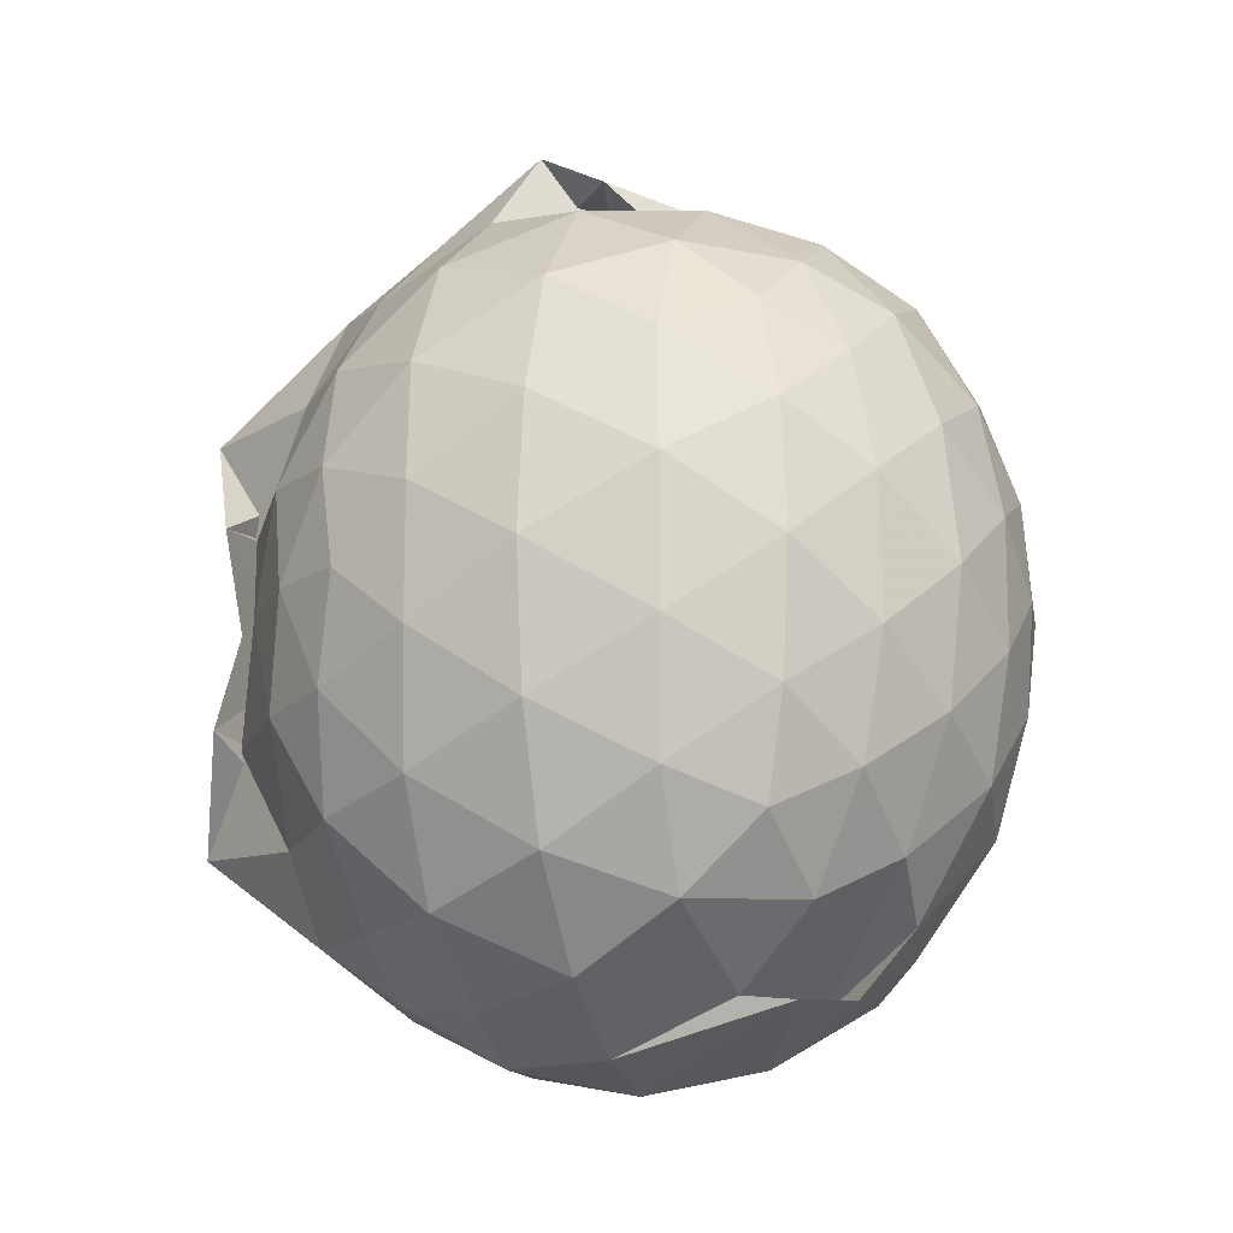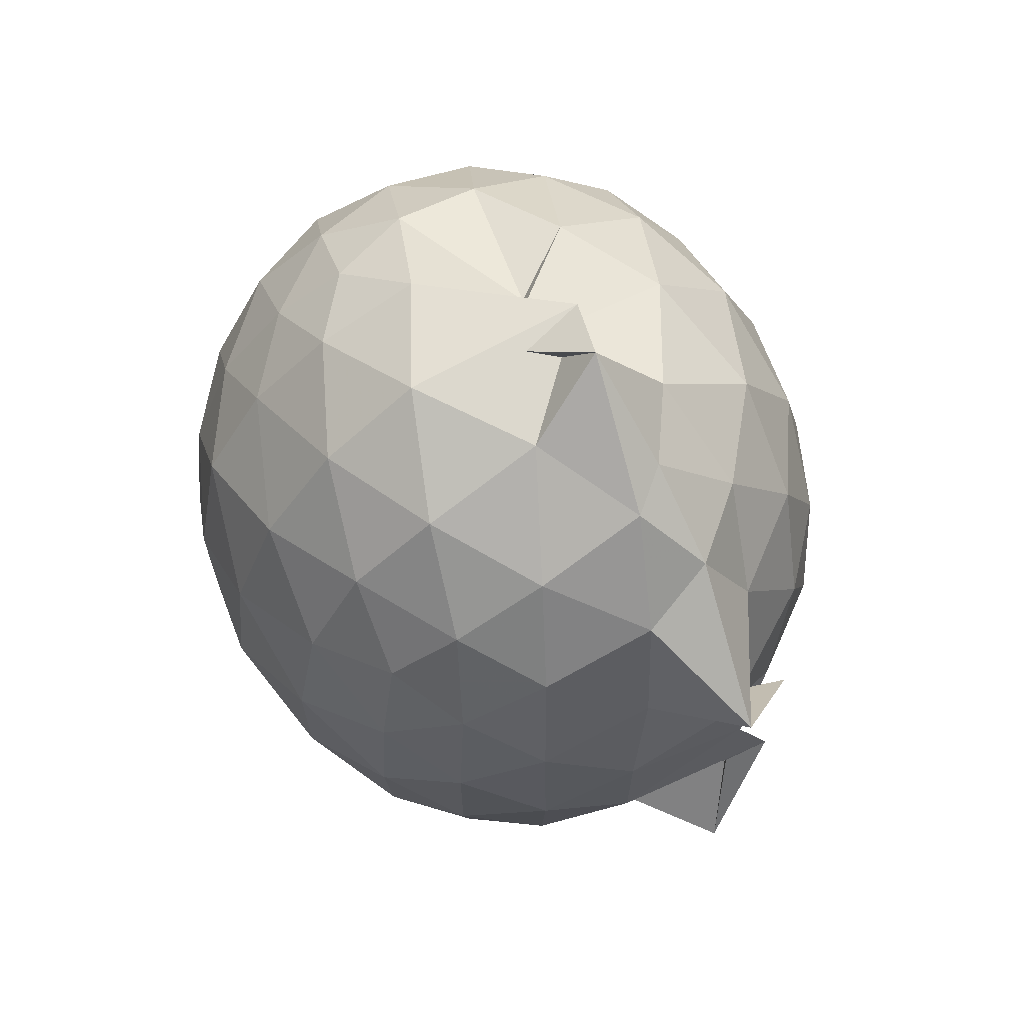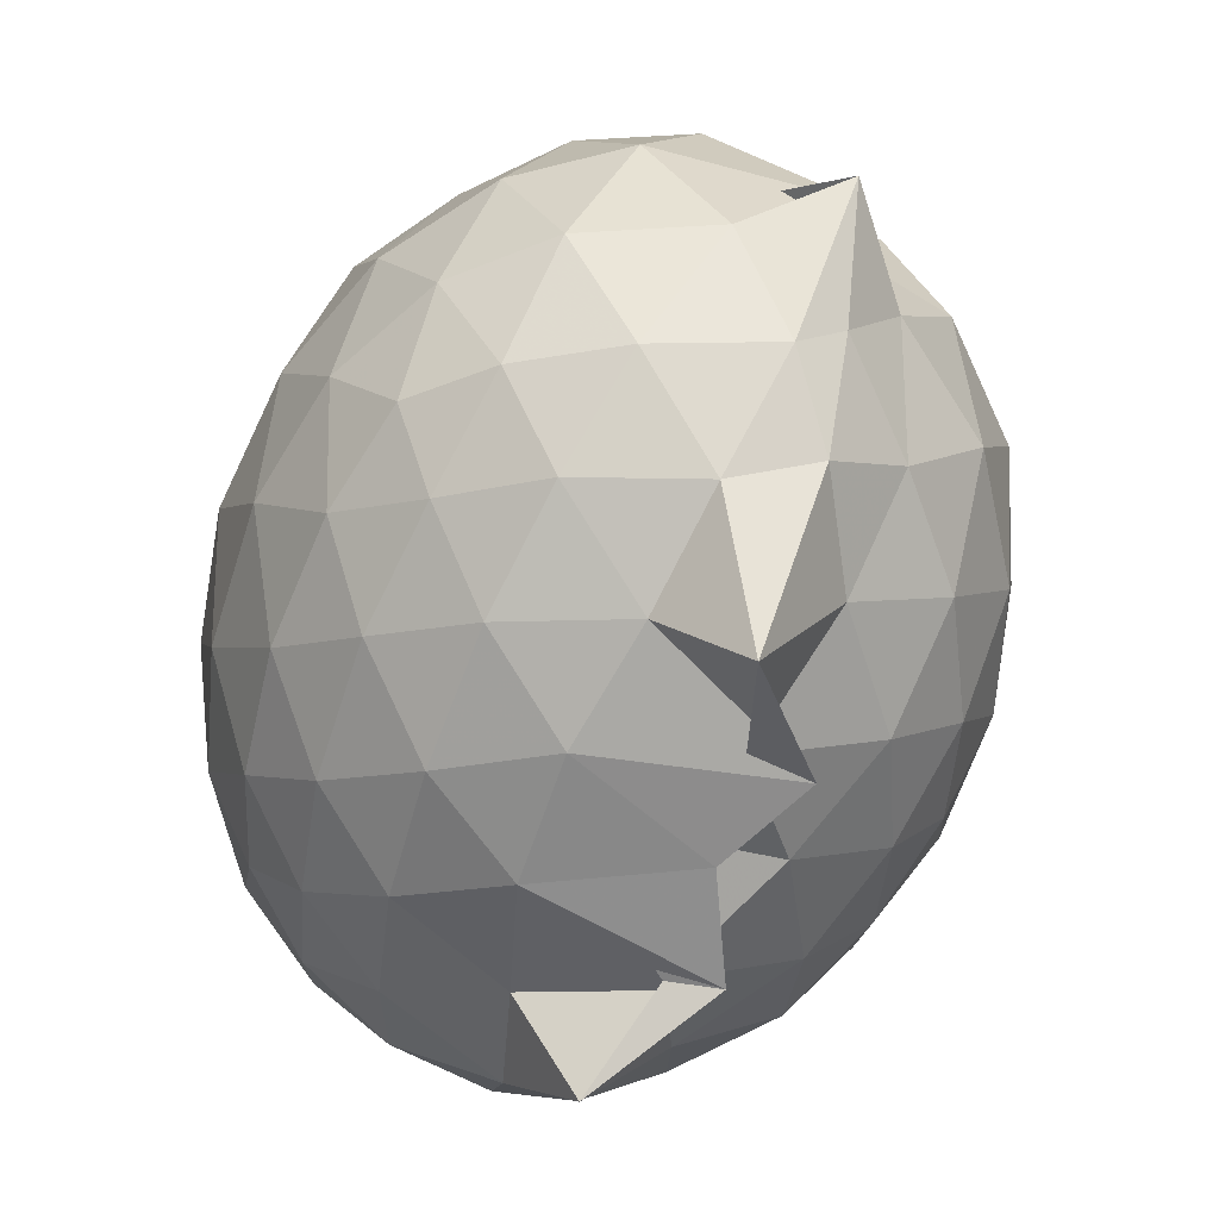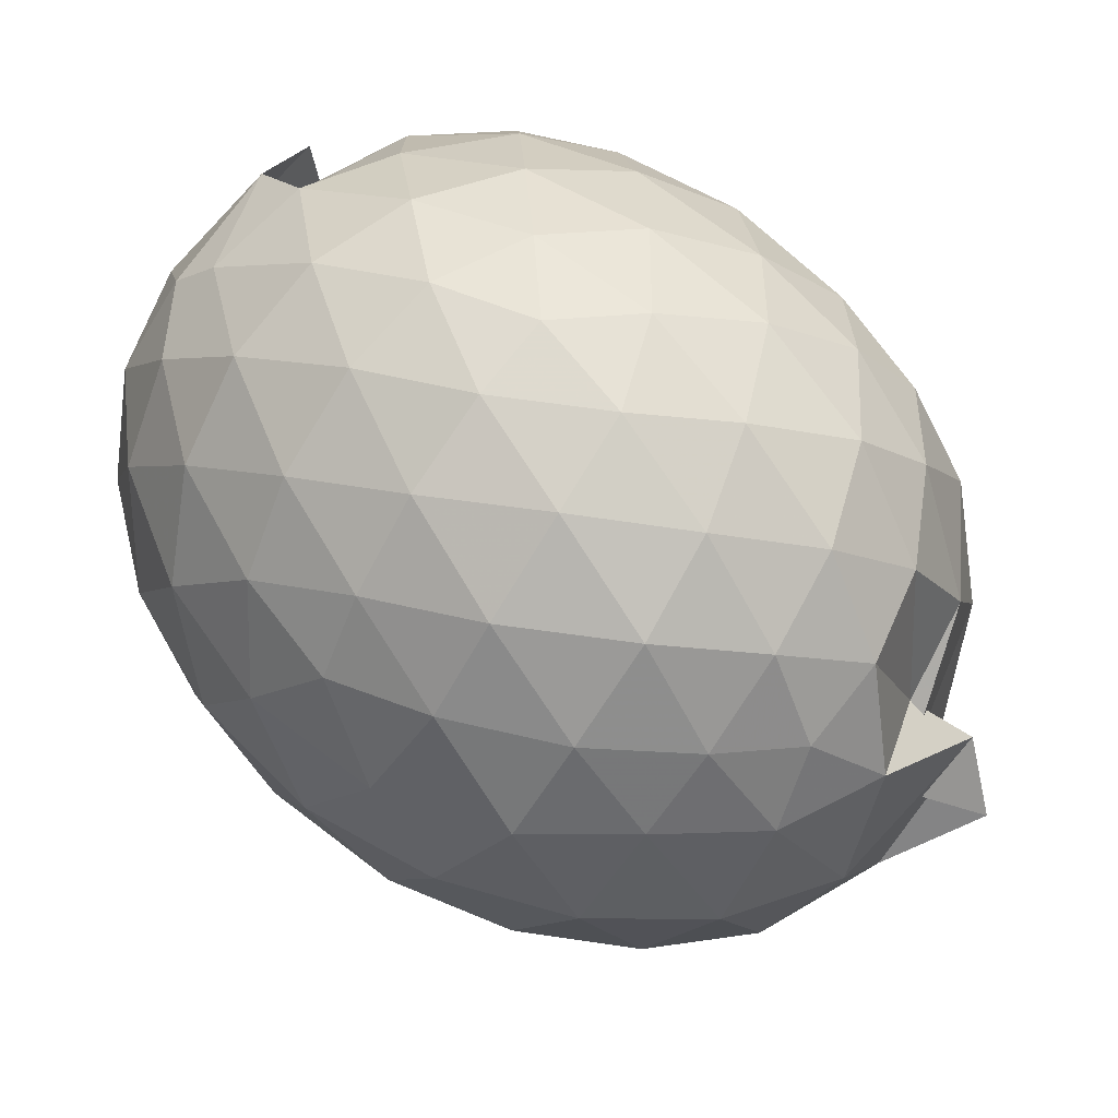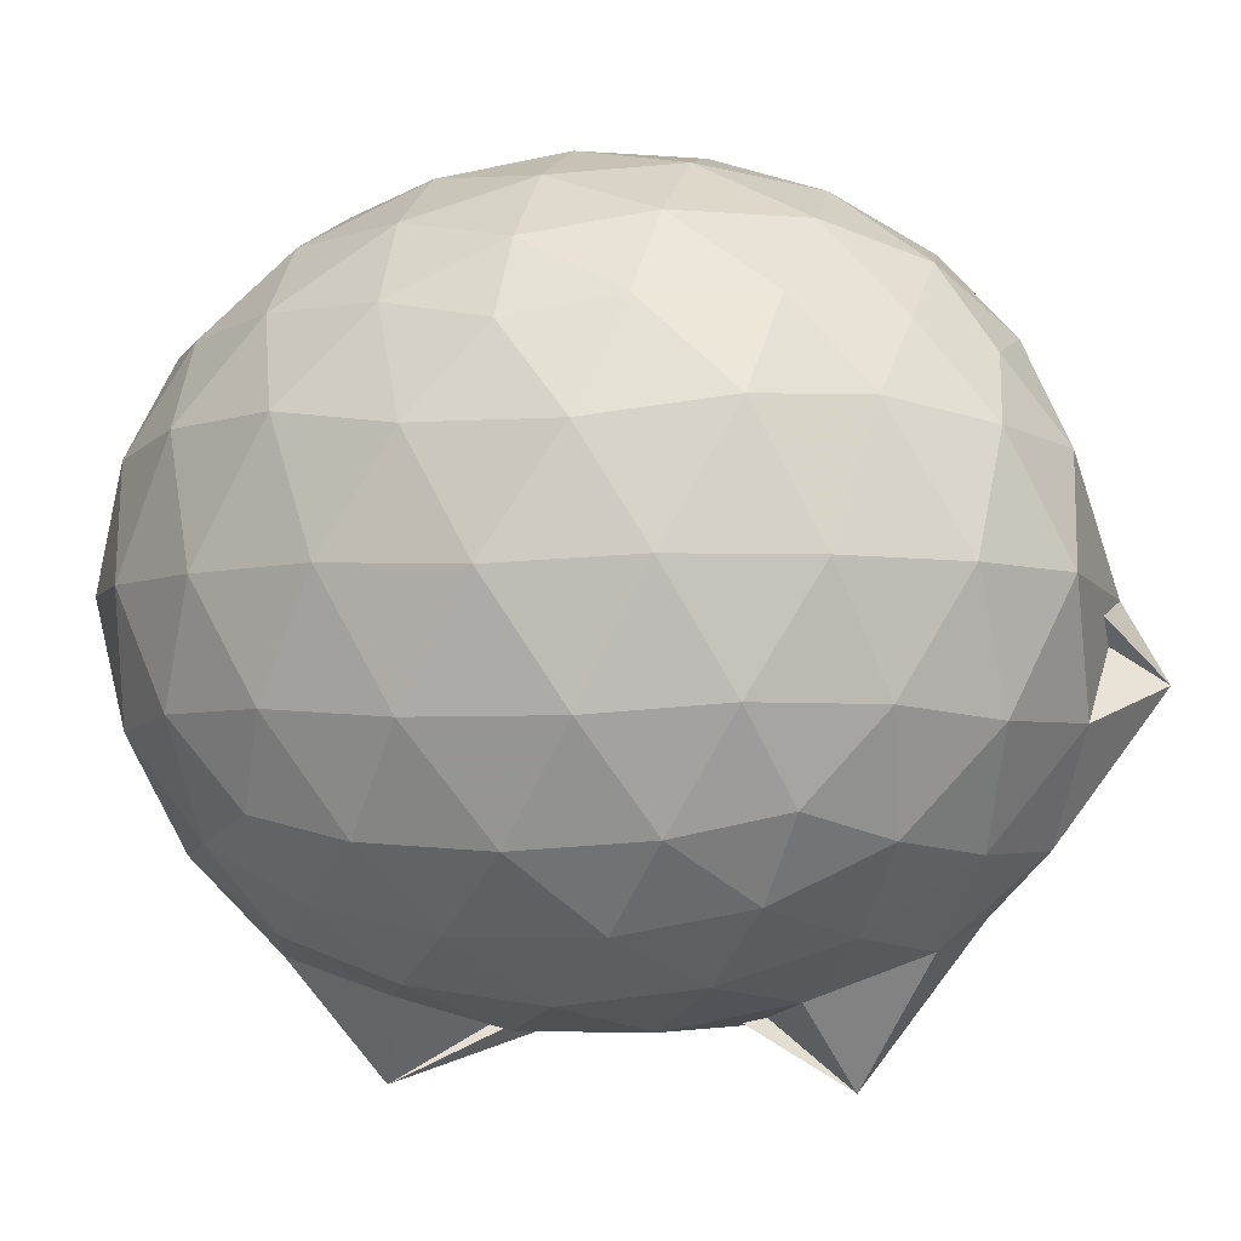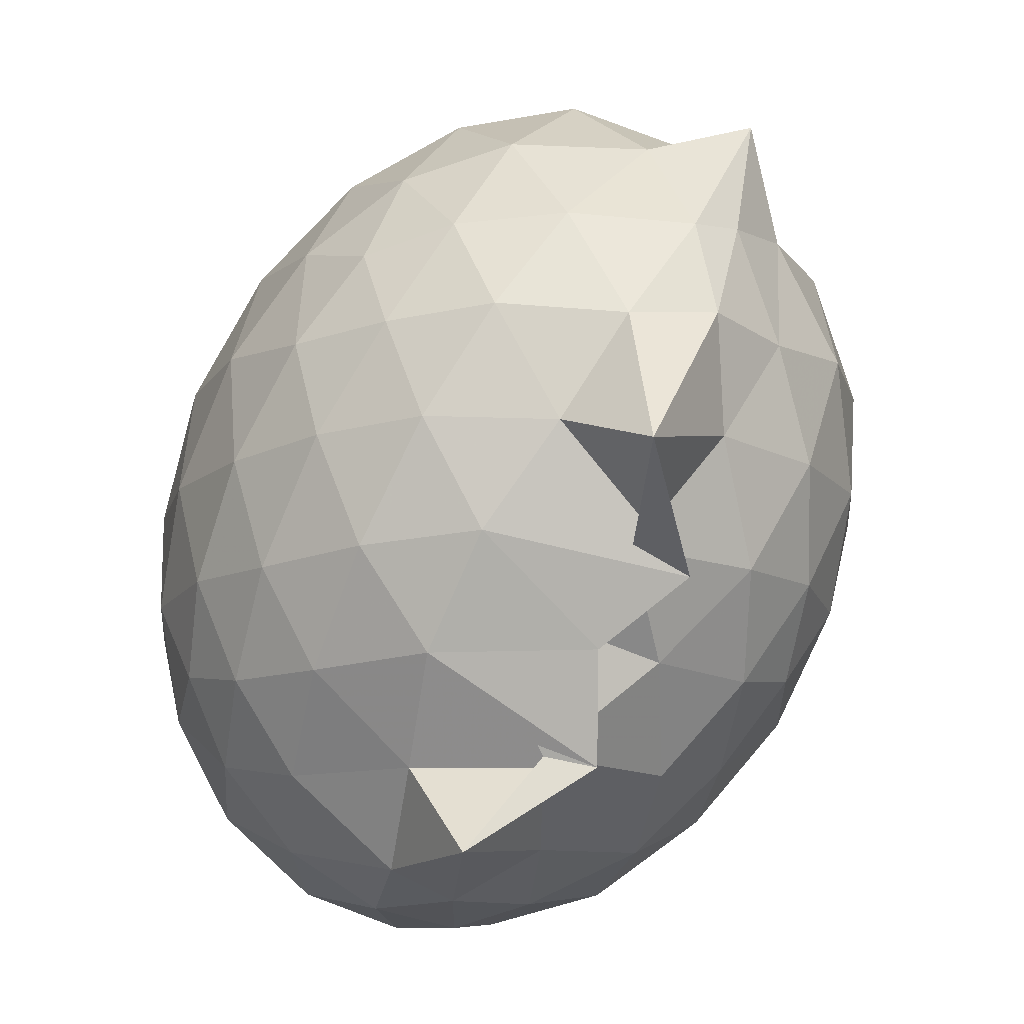
<metadata>
{"format":"obj","ext":"obj","renderer":"f3d","projection":"perspective","resolution":1024,"background":"white","views":[{"elev":-14.9,"azim":-72.5,"up":"+Y"},{"elev":67.5,"azim":149.9,"up":"+Y"},{"elev":-62.3,"azim":162.2,"up":"+Z"},{"elev":62.2,"azim":128.3,"up":"+Z"},{"elev":-4.6,"azim":105.7,"up":"+Z"},{"elev":-77.4,"azim":157.0,"up":"+Z"}]}
</metadata>
<code>
v -0.8335 -0.1179 1.095
v -1.071 -0.108 -0.8477
v -0.05784 -0.1141 0.6056
v -0.119 0.1507 0.6551
v -0.246 0.4364 0.6647
v -0.424 0.6633 0.6316
v -0.5971 0.8143 0.5789
v -0.8176 0.8225 0.643
v -1.056 0.7608 0.6532
v -1.288 0.6268 0.6576
v -1.469 0.4768 0.5996
v -1.533 0.2166 0.6602
v -1.568 -0.1143 0.6824
v -1.537 -0.4426 0.6591
v -1.467 -0.7013 0.6034
v -1.263 -0.8737 0.6547
v -0.8264 -1.08 0.5639
v -0.9516 -1.062 0.679
v -0.6113 -1.034 0.6501
v -0.4289 -0.913 0.6544
v -0.2459 -0.6759 0.6732
v -0.1186 -0.3803 0.6603
v 0.01521 0.06572 0.3875
v -0.07922 0.3958 0.4356
v -0.256 0.6287 0.4486
v -0.4556 0.8401 0.4081
v -0.7198 0.9489 0.3892
v -0.9724 0.8586 0.241
v -1.18 0.8338 0.3946
v -1.443 0.6539 0.3947
v -1.595 0.3897 0.3952
v -1.674 0.06798 0.4222
v -1.674 -0.2994 0.4225
v -1.596 -0.6175 0.3976
v -1.441 -0.8861 0.3955
v -1.138 -1.063 0.4452
v -1.132 -1.076 0.5821
v -0.7261 -1.191 0.4084
v -0.451 -1.094 0.4026
v -0.2442 -0.8893 0.4354
v -0.07199 -0.5966 0.4381
v 0.0151 -0.2873 0.3905
v 0.0169 0.2372 0.1168
v -0.1116 0.5584 0.1178
v -0.3109 0.8118 0.1162
v -0.5671 0.9742 0.1138
v -1.051 1.002 0.09488
v -0.8318 0.9462 0.09738
v -1.33 0.8069 0.1205
v -1.558 0.5592 0.1139
v -1.687 0.2403 0.113
v -1.732 -0.1143 0.1127
v -1.688 -0.4686 0.1131
v -1.564 -0.785 0.1135
v -1.347 -1.038 0.1193
v -1.097 -1.194 0.1262
v -0.8453 -1.255 0.1228
v -0.5622 -1.205 0.1153
v -0.3099 -1.042 0.1151
v -0.1102 -0.7883 0.1146
v 0.01802 -0.4668 0.1171
v 0.06363 -0.1152 0.1005
v -0.07521 0.3876 -0.1679
v -0.2297 0.6581 -0.1684
v -0.4441 0.8487 -0.1933
v -0.7624 0.969 -0.1856
v -0.9882 1.116 -0.09539
v -1.162 0.8779 -0.1642
v -1.423 0.6643 -0.1973
v -1.597 0.3676 -0.1972
v -1.683 0.05304 -0.169
v -1.682 -0.2812 -0.1687
v -1.588 -0.6001 -0.1985
v -1.429 -0.8913 -0.1946
v -1.208 -1.09 -0.1603
v -0.9763 -1.196 -0.1675
v -0.719 -1.191 -0.1936
v -0.4429 -1.077 -0.1936
v -0.2277 -0.888 -0.1673
v -0.07171 -0.6172 -0.1667
v 0.0001537 -0.2965 -0.1914
v 0.001472 0.06872 -0.1927
v -0.211 0.469 -0.377
v -0.3817 0.6352 -0.4348
v -0.6233 0.7709 -0.4605
v -0.9186 0.8654 -0.45
v -1.029 0.8858 -0.3578
v -1.231 0.671 -0.4307
v -1.417 0.4333 -0.4593
v -1.548 0.1485 -0.4338
v -1.609 -0.1144 -0.3782
v -1.54 -0.3803 -0.4334
v -1.426 -0.6595 -0.4584
v -1.235 -0.9027 -0.4307
v -1.088 -1.053 -0.3909
v -0.8752 -1.062 -0.4457
v -0.6183 -1 -0.4592
v -0.3803 -0.8636 -0.435
v -0.2091 -0.6968 -0.3772
v -0.1376 -0.4391 -0.4346
v -0.1094 -0.1135 -0.4559
v -0.1391 0.2117 -0.4339
v -0.1891 -0.1148 0.7958
v -0.2926 0.1713 0.8552
v -0.4586 0.4572 0.8539
v -0.6386 0.671 0.7834
v -0.8876 0.6329 0.8484
v -1.148 0.5253 0.8456
v -1.369 0.3649 0.7852
v -1.401 0.06638 0.848
v -1.406 -0.2919 0.857
v -1.358 -0.6015 0.7922
v -1.121 -0.7647 0.8322
v -0.9109 -0.8947 0.812
v -0.65 -0.9365 0.7517
v -0.4574 -0.6917 0.8537
v -0.2926 -0.4015 0.8588
v -0.3865 -0.1164 0.9638
v -0.5291 0.1707 1.004
v -0.7012 0.4307 0.9628
v -0.9484 0.3475 1
v -1.204 0.2227 0.9602
v -1.219 -0.1177 0.9988
v -1.196 -0.4534 0.9584
v -0.9493 -0.5802 1.002
v -0.7013 -0.6619 0.9665
v -0.5292 -0.4038 1.003
v -0.6223 -0.1165 1.068
v -0.7731 0.146 1.067
v -1.01 0.04623 1.067
v -1.011 -0.2797 1.065
v -0.7747 -0.3799 1.066
v -0.3185 0.3717 -0.5677
v -0.5382 0.5233 -0.6319
v -0.8358 0.6301 -0.6647
v -1.038 0.7044 -0.5987
v -1.165 0.4445 -0.65
v -1.361 0.1674 -0.6348
v -1.474 -0.1138 -0.5664
v -1.373 -0.3975 -0.6278
v -1.171 -0.6809 -0.6569
v -1.026 -0.8985 -0.6295
v -0.8479 -0.8629 -0.6844
v -0.536 -0.7511 -0.6324
v -0.3186 -0.5992 -0.5677
v -0.2713 -0.2908 -0.6266
v -0.2704 0.06331 -0.6273
v -0.4808 0.224 -0.7326
v -0.778 0.3496 -0.7732
v -0.9697 0.4286 -0.977
v -1.049 0.144 -0.8257
v -1.233 -0.1084 -0.7403
v -1.055 -0.4011 -0.8465
v -0.957 -0.6528 -0.9748
v -0.7795 -0.5756 -0.7692
v -0.4788 -0.4499 -0.7325
v -0.4618 -0.1129 -0.7749
v -0.7079 0.04864 -0.837
v -1.199 0.1352 -0.8416
v -0.7145 -0.1027 -0.8239
v -1.181 -0.3716 -0.8628
v -0.7048 -0.2749 -0.838
f 3 23 4
f 4 23 24
f 4 24 5
f 5 24 25
f 5 25 6
f 6 25 26
f 6 26 7
f 7 26 27
f 7 27 8
f 8 27 28
f 8 28 9
f 9 28 29
f 9 29 10
f 10 29 30
f 10 30 11
f 11 30 31
f 11 31 12
f 12 31 32
f 12 32 13
f 13 32 33
f 13 33 14
f 14 33 34
f 14 34 15
f 15 34 35
f 15 35 16
f 16 35 36
f 16 36 17
f 17 36 37
f 17 37 18
f 18 37 38
f 18 38 19
f 19 38 39
f 19 39 20
f 20 39 40
f 20 40 21
f 21 40 41
f 21 41 22
f 22 41 42
f 22 42 3
f 3 42 23
f 23 43 24
f 24 43 44
f 24 44 25
f 25 44 45
f 25 45 26
f 26 45 46
f 26 46 27
f 27 46 47
f 27 47 28
f 28 47 48
f 28 48 29
f 29 48 49
f 29 49 30
f 30 49 50
f 30 50 31
f 31 50 51
f 31 51 32
f 32 51 52
f 32 52 33
f 33 52 53
f 33 53 34
f 34 53 54
f 34 54 35
f 35 54 55
f 35 55 36
f 36 55 56
f 36 56 37
f 37 56 57
f 37 57 38
f 38 57 58
f 38 58 39
f 39 58 59
f 39 59 40
f 40 59 60
f 40 60 41
f 41 60 61
f 41 61 42
f 42 61 62
f 42 62 23
f 23 62 43
f 43 63 44
f 44 63 64
f 44 64 45
f 45 64 65
f 45 65 46
f 46 65 66
f 46 66 47
f 47 66 67
f 47 67 48
f 48 67 68
f 48 68 49
f 49 68 69
f 49 69 50
f 50 69 70
f 50 70 51
f 51 70 71
f 51 71 52
f 52 71 72
f 52 72 53
f 53 72 73
f 53 73 54
f 54 73 74
f 54 74 55
f 55 74 75
f 55 75 56
f 56 75 76
f 56 76 57
f 57 76 77
f 57 77 58
f 58 77 78
f 58 78 59
f 59 78 79
f 59 79 60
f 60 79 80
f 60 80 61
f 61 80 81
f 61 81 62
f 62 81 82
f 62 82 43
f 43 82 63
f 63 83 64
f 64 83 84
f 64 84 65
f 65 84 85
f 65 85 66
f 66 85 86
f 66 86 67
f 67 86 87
f 67 87 68
f 68 87 88
f 68 88 69
f 69 88 89
f 69 89 70
f 70 89 90
f 70 90 71
f 71 90 91
f 71 91 72
f 72 91 92
f 72 92 73
f 73 92 93
f 73 93 74
f 74 93 94
f 74 94 75
f 75 94 95
f 75 95 76
f 76 95 96
f 76 96 77
f 77 96 97
f 77 97 78
f 78 97 98
f 78 98 79
f 79 98 99
f 79 99 80
f 80 99 100
f 80 100 81
f 81 100 101
f 81 101 82
f 82 101 102
f 82 102 63
f 63 102 83
f 103 104 118
f 104 119 118
f 104 105 119
f 105 120 119
f 105 106 120
f 106 107 120
f 107 121 120
f 107 108 121
f 108 122 121
f 108 109 122
f 109 110 122
f 110 123 122
f 110 111 123
f 111 124 123
f 111 112 124
f 112 113 124
f 113 125 124
f 113 114 125
f 114 126 125
f 114 115 126
f 115 116 126
f 116 127 126
f 116 117 127
f 117 118 127
f 117 103 118
f 118 119 128
f 119 129 128
f 119 120 129
f 120 121 129
f 121 130 129
f 121 122 130
f 122 123 130
f 123 131 130
f 123 124 131
f 124 125 131
f 125 132 131
f 125 126 132
f 126 127 132
f 127 128 132
f 127 118 128
f 133 148 134
f 134 148 149
f 134 149 135
f 135 149 150
f 135 150 136
f 136 150 137
f 137 150 151
f 137 151 138
f 138 151 152
f 138 152 139
f 139 152 140
f 140 152 153
f 140 153 141
f 141 153 154
f 141 154 142
f 142 154 143
f 143 154 155
f 143 155 144
f 144 155 156
f 144 156 145
f 145 156 146
f 146 156 157
f 146 157 147
f 147 157 148
f 147 148 133
f 148 158 149
f 149 158 159
f 149 159 150
f 150 159 151
f 151 159 160
f 151 160 152
f 152 160 153
f 153 160 161
f 153 161 154
f 154 161 155
f 155 161 162
f 155 162 156
f 156 162 157
f 157 162 158
f 157 158 148
f 3 4 103
f 103 4 104
f 4 5 104
f 104 5 105
f 5 6 105
f 105 6 106
f 6 7 106
f 7 8 106
f 106 8 107
f 8 9 107
f 107 9 108
f 9 10 108
f 108 10 109
f 10 11 109
f 11 12 109
f 109 12 110
f 12 13 110
f 110 13 111
f 13 14 111
f 111 14 112
f 14 15 112
f 15 16 112
f 112 16 113
f 16 17 113
f 113 17 114
f 17 18 114
f 114 18 115
f 18 19 115
f 19 20 115
f 115 20 116
f 20 21 116
f 116 21 117
f 21 22 117
f 117 22 103
f 22 3 103
f 83 133 84
f 84 133 134
f 84 134 85
f 85 134 135
f 85 135 86
f 86 135 136
f 86 136 87
f 87 136 88
f 88 136 137
f 88 137 89
f 89 137 138
f 89 138 90
f 90 138 139
f 90 139 91
f 91 139 92
f 92 139 140
f 92 140 93
f 93 140 141
f 93 141 94
f 94 141 142
f 94 142 95
f 95 142 96
f 96 142 143
f 96 143 97
f 97 143 144
f 97 144 98
f 98 144 145
f 98 145 99
f 99 145 100
f 100 145 146
f 100 146 101
f 101 146 147
f 101 147 102
f 102 147 133
f 102 133 83
f 128 129 1
f 129 130 1
f 130 131 1
f 131 132 1
f 132 128 1
f 159 158 2
f 160 159 2
f 161 160 2
f 162 161 2
f 158 162 2

</code>
